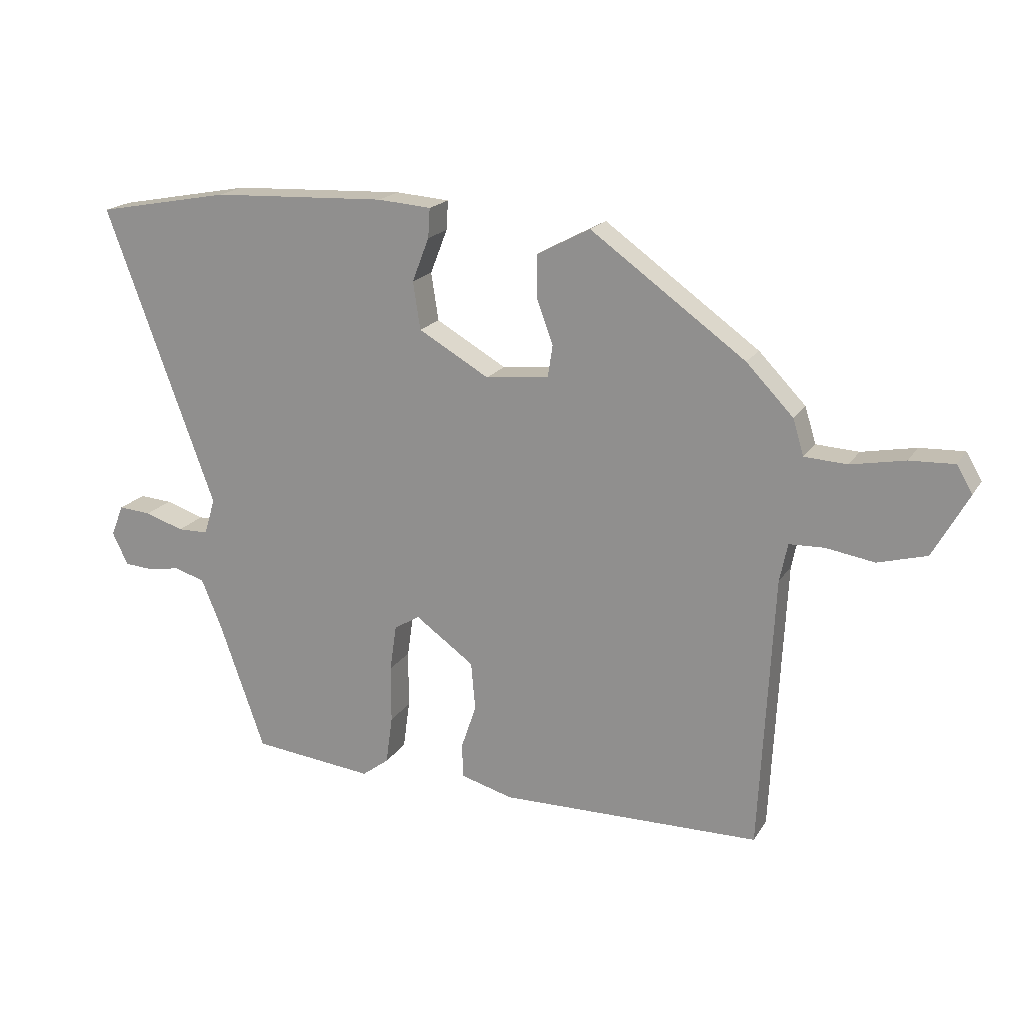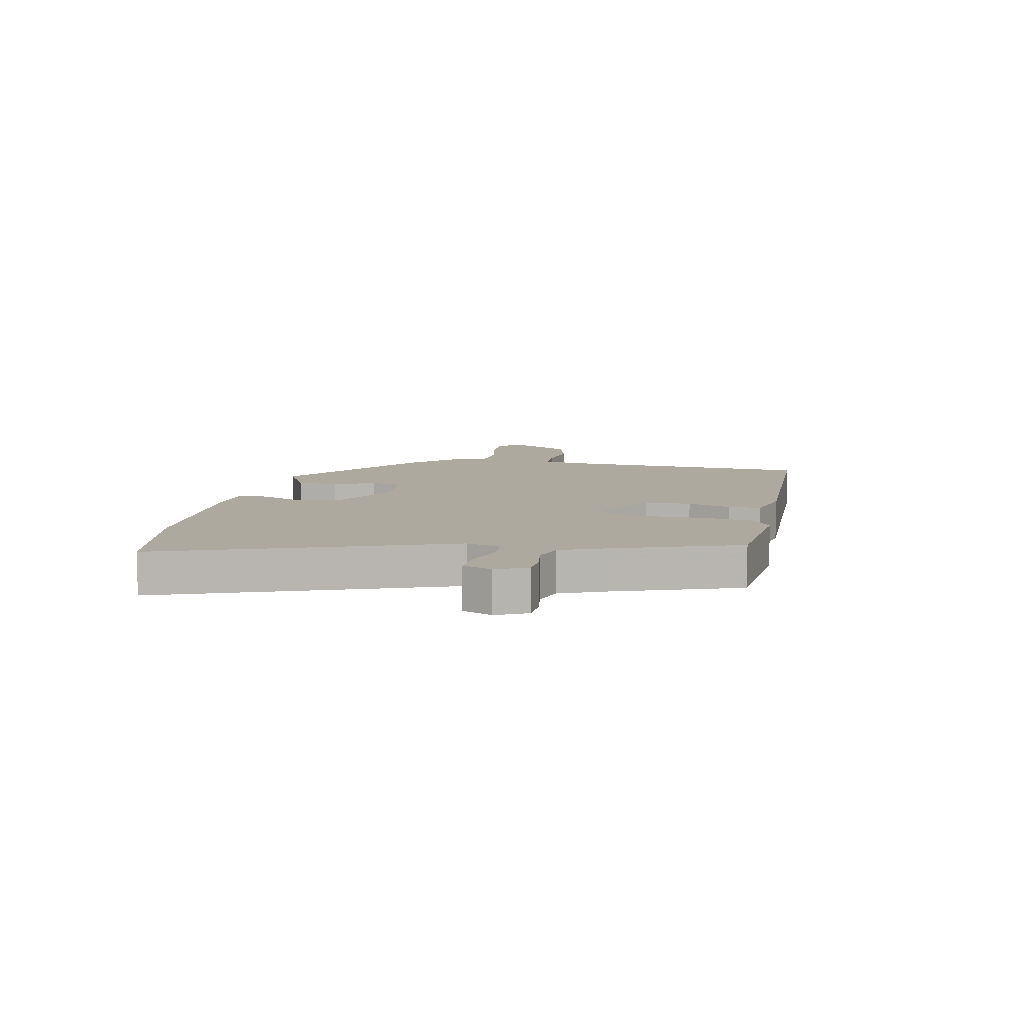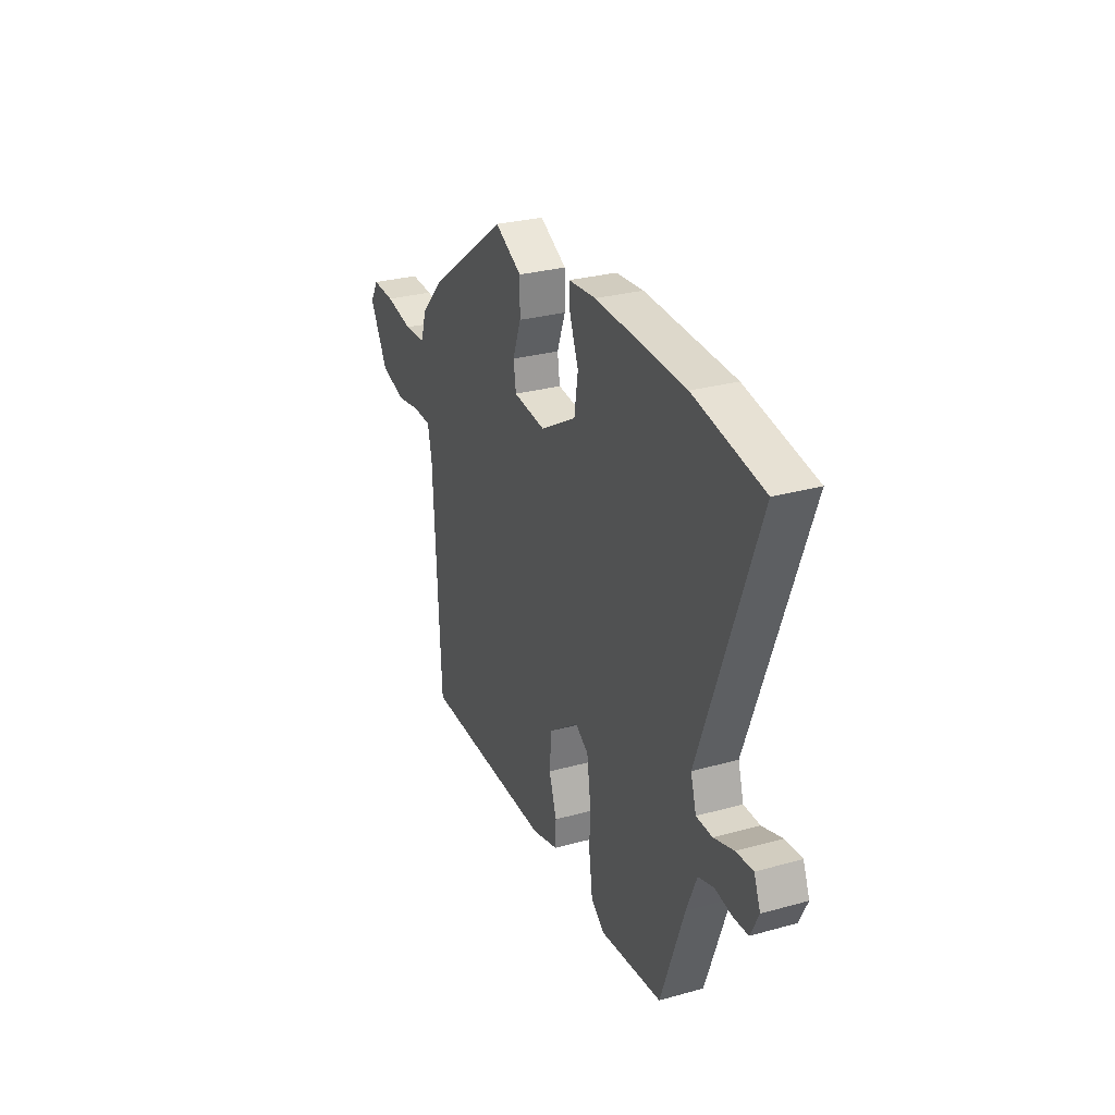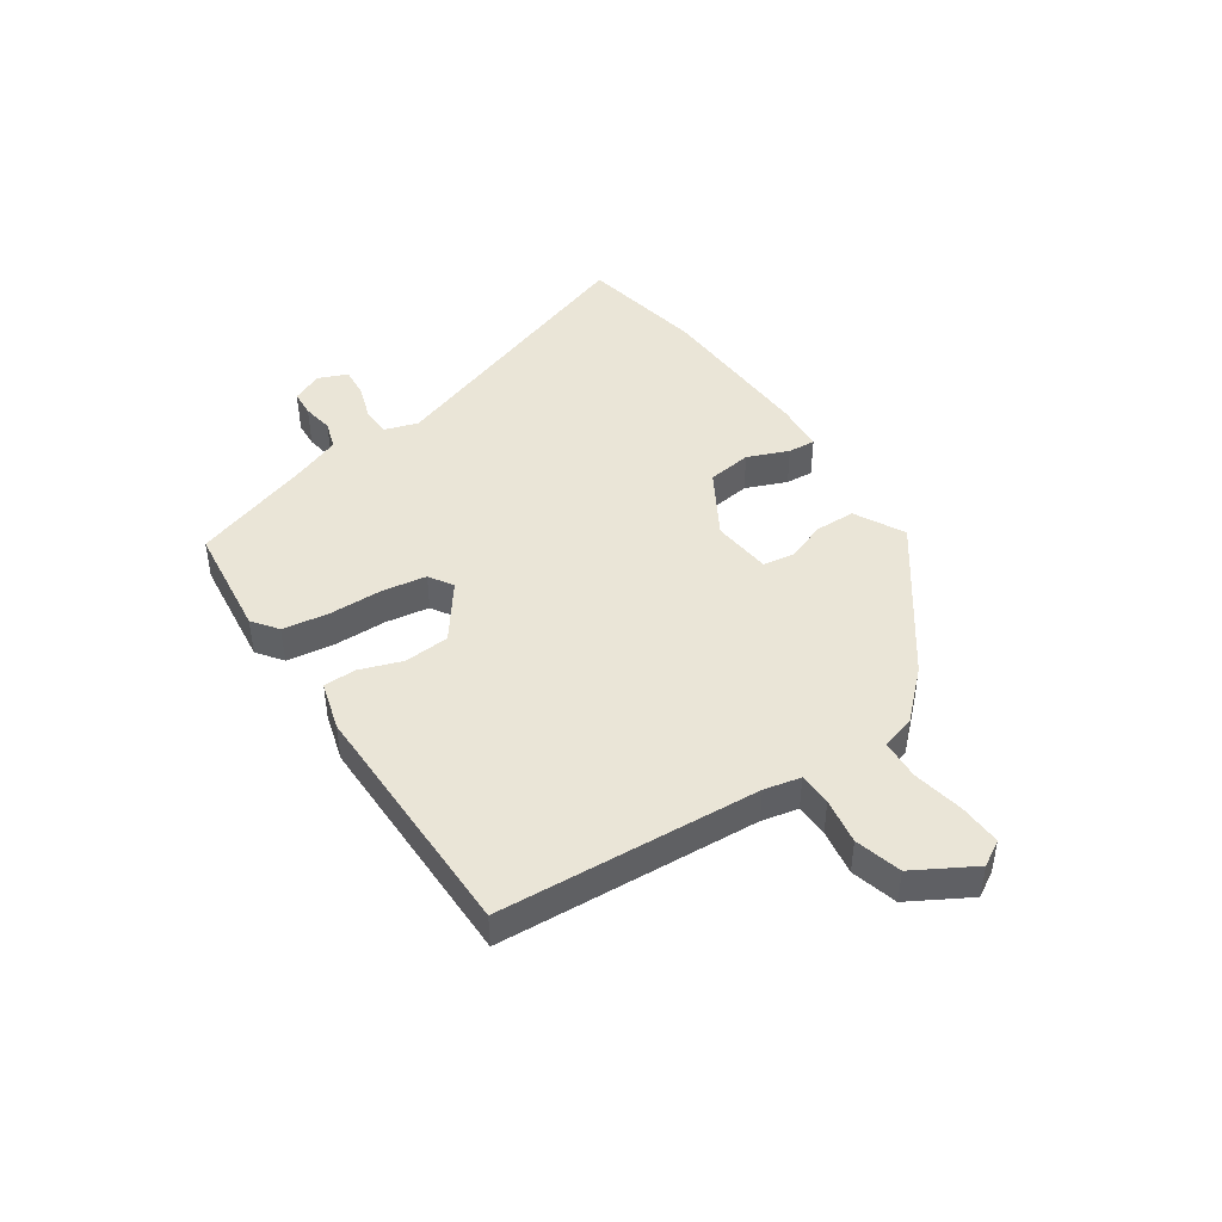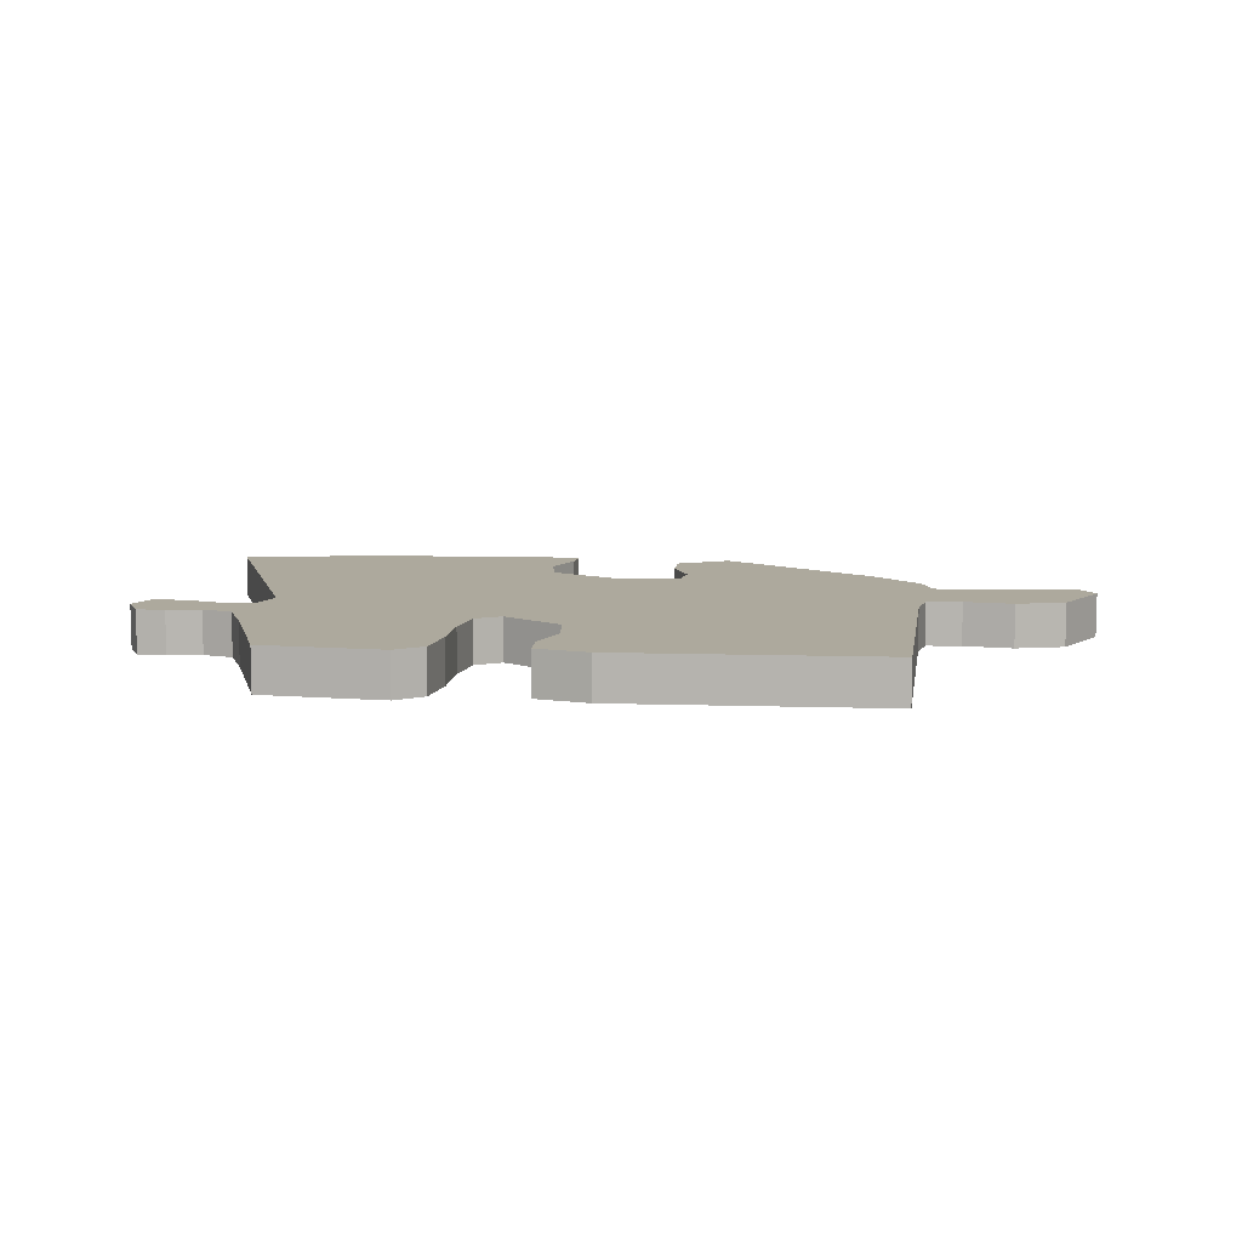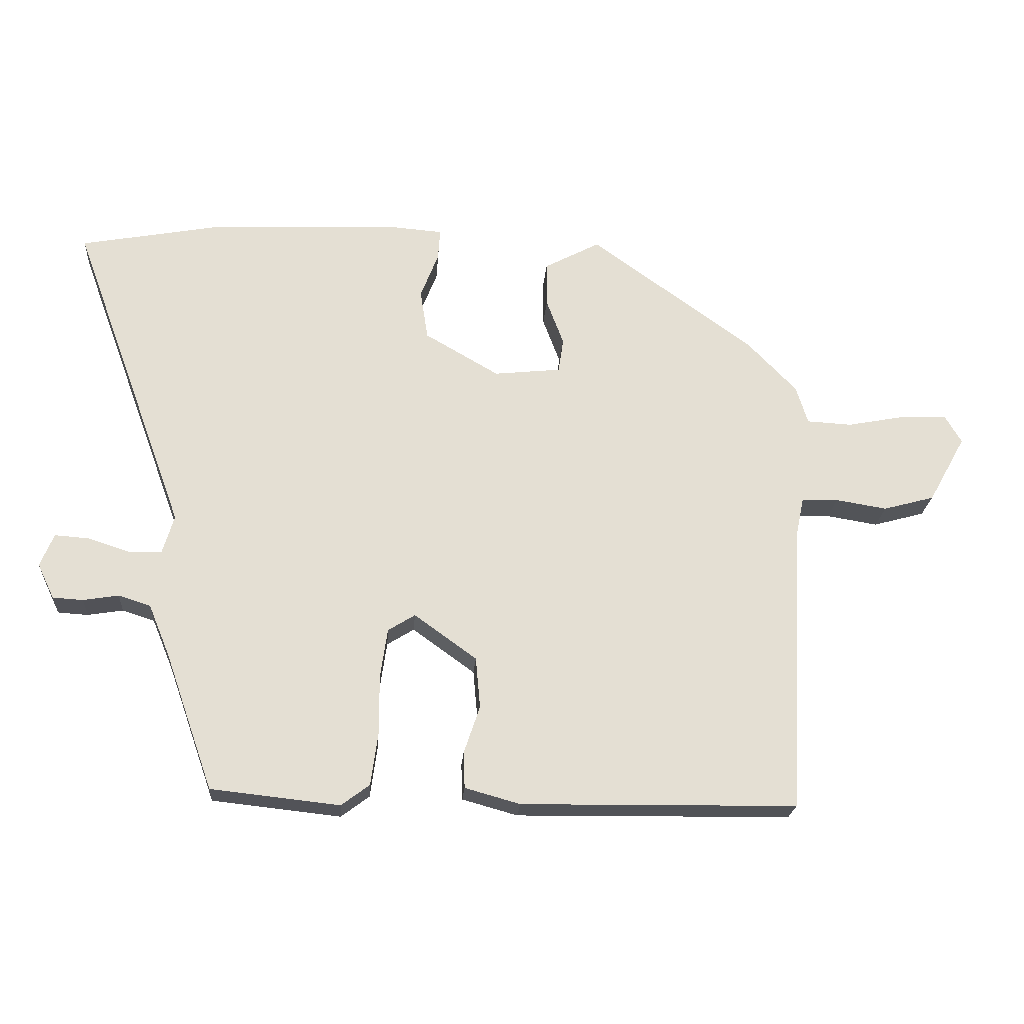
<metadata>
{"format":"obj","ext":"obj","renderer":"f3d","projection":"perspective","resolution":1024,"background":"white","views":[{"elev":18.7,"azim":-157.4,"up":"+Z"},{"elev":9.1,"azim":101.8,"up":"+Y"},{"elev":28.7,"azim":67.4,"up":"+Z"},{"elev":44.1,"azim":-123.5,"up":"+Y"},{"elev":8.9,"azim":-174.3,"up":"+Y"},{"elev":-22.3,"azim":175.9,"up":"+Z"}]}
</metadata>
<code>
v -0.457 0.07 0.32
v -0.203 0.07 0.503
v -0.116 0.07 0.457
v -0.116 0.07 0.387
v -0.143 0.07 0.315
v -0.135 0.07 0.262
v -0.031 0.07 0.251
v 0.085 0.07 0.318
v 0.097 0.07 0.396
v 0.069 0.07 0.468
v 0.066 0.07 0.516
v 0.154 0.07 0.523
v 0.442 0.07 0.511
v 0.663 0.07 0.47
v 0.483 0.07 -0.022
v 0.501 0.07 -0.082
v 0.552 0.07 -0.083
v 0.616 0.07 -0.062
v 0.67 0.07 -0.058
v 0.691 0.07 -0.109
v 0.665 0.07 -0.163
v 0.618 0.07 -0.166
v 0.563 0.07 -0.157
v 0.513 0.07 -0.173
v 0.48 0.07 -0.253
v 0.405 0.07 -0.466
v 0.205 0.07 -0.488
v 0.161 0.07 -0.455
v 0.15 0.07 -0.375
v 0.15 0.07 -0.28
v 0.139 0.07 -0.204
v 0.097 0.07 -0.178
v 0 0.07 -0.248
v -0.007 0.07 -0.327
v 0.018 0.07 -0.401
v 0.016 0.07 -0.457
v -0.07 0.07 -0.481
v -0.499 0.07 -0.476
v -0.522 0.07 -0.025
v -0.535 0.07 0.038
v -0.592 0.07 0.04
v -0.672 0.07 0.027
v -0.752 0.07 0.049
v -0.81 0.07 0.153
v -0.784 0.07 0.197
v -0.711 0.07 0.194
v -0.622 0.07 0.177
v -0.552 0.07 0.181
v -0.534 0.07 0.24
v -0.457 0 0.32
v -0.203 0 0.503
v -0.116 0 0.457
v -0.116 0 0.387
v -0.143 0 0.315
v -0.135 0 0.262
v -0.031 0 0.251
v 0.085 0 0.318
v 0.097 0 0.396
v 0.069 0 0.468
v 0.066 0 0.516
v 0.154 0 0.523
v 0.442 0 0.511
v 0.663 0 0.47
v 0.483 0 -0.022
v 0.501 0 -0.082
v 0.552 0 -0.083
v 0.616 0 -0.062
v 0.67 0 -0.058
v 0.691 0 -0.109
v 0.665 0 -0.163
v 0.618 0 -0.166
v 0.563 0 -0.157
v 0.513 0 -0.173
v 0.48 0 -0.253
v 0.405 0 -0.466
v 0.205 0 -0.488
v 0.161 0 -0.455
v 0.15 0 -0.375
v 0.15 0 -0.28
v 0.139 0 -0.204
v 0.097 0 -0.178
v 0 0 -0.248
v -0.007 0 -0.327
v 0.018 0 -0.401
v 0.016 0 -0.457
v -0.07 0 -0.481
v -0.499 0 -0.476
v -0.522 0 -0.025
v -0.535 0 0.038
v -0.592 0 0.04
v -0.672 0 0.027
v -0.752 0 0.049
v -0.81 0 0.153
v -0.784 0 0.197
v -0.711 0 0.194
v -0.622 0 0.177
v -0.552 0 0.181
v -0.534 0 0.24
f 3 4 5
f 2 3 5
f 1 2 5
f 49 1 5
f 48 49 5
f 45 46 47
f 44 45 47
f 43 44 47
f 42 43 47
f 41 42 47
f 40 41 47 48
f 48 5 6
f 40 48 6
f 39 40 6
f 37 38 39
f 36 37 39
f 35 36 39
f 34 35 39
f 39 6 7
f 34 39 7
f 33 34 7
f 28 29 30
f 27 28 30
f 26 27 30
f 25 26 30
f 24 25 30 31
f 23 24 31 32
f 21 22 23
f 20 21 23
f 19 20 23
f 18 19 23
f 17 18 23
f 16 17 23 32
f 13 14 15
f 12 13 15
f 11 12 15
f 10 11 15
f 9 10 15
f 15 16 32
f 9 15 32
f 8 9 32
f 7 8 32 33
f 54 53 52
f 54 52 51
f 54 51 50
f 54 50 98
f 54 98 97
f 96 95 94
f 96 94 93
f 96 93 92
f 96 92 91
f 96 91 90
f 97 96 90 89
f 55 54 97
f 55 97 89
f 55 89 88
f 88 87 86
f 88 86 85
f 88 85 84
f 88 84 83
f 56 55 88
f 56 88 83
f 56 83 82
f 79 78 77
f 79 77 76
f 79 76 75
f 79 75 74
f 80 79 74 73
f 81 80 73 72
f 72 71 70
f 72 70 69
f 72 69 68
f 72 68 67
f 72 67 66
f 81 72 66 65
f 64 63 62
f 64 62 61
f 64 61 60
f 64 60 59
f 64 59 58
f 81 65 64
f 81 64 58
f 81 58 57
f 82 81 57 56
f 1 50 51 2
f 2 51 52 3
f 3 52 53 4
f 4 53 54 5
f 5 54 55 6
f 6 55 56 7
f 7 56 57 8
f 8 57 58 9
f 9 58 59 10
f 10 59 60 11
f 11 60 61 12
f 12 61 62 13
f 13 62 63 14
f 14 63 64 15
f 15 64 65 16
f 16 65 66 17
f 17 66 67 18
f 18 67 68 19
f 19 68 69 20
f 20 69 70 21
f 21 70 71 22
f 22 71 72 23
f 23 72 73 24
f 24 73 74 25
f 25 74 75 26
f 26 75 76 27
f 27 76 77 28
f 28 77 78 29
f 29 78 79 30
f 30 79 80 31
f 31 80 81 32
f 32 81 82 33
f 33 82 83 34
f 34 83 84 35
f 35 84 85 36
f 36 85 86 37
f 37 86 87 38
f 38 87 88 39
f 39 88 89 40
f 40 89 90 41
f 41 90 91 42
f 42 91 92 43
f 43 92 93 44
f 44 93 94 45
f 45 94 95 46
f 46 95 96 47
f 47 96 97 48
f 48 97 98 49
f 49 98 50 1

</code>
